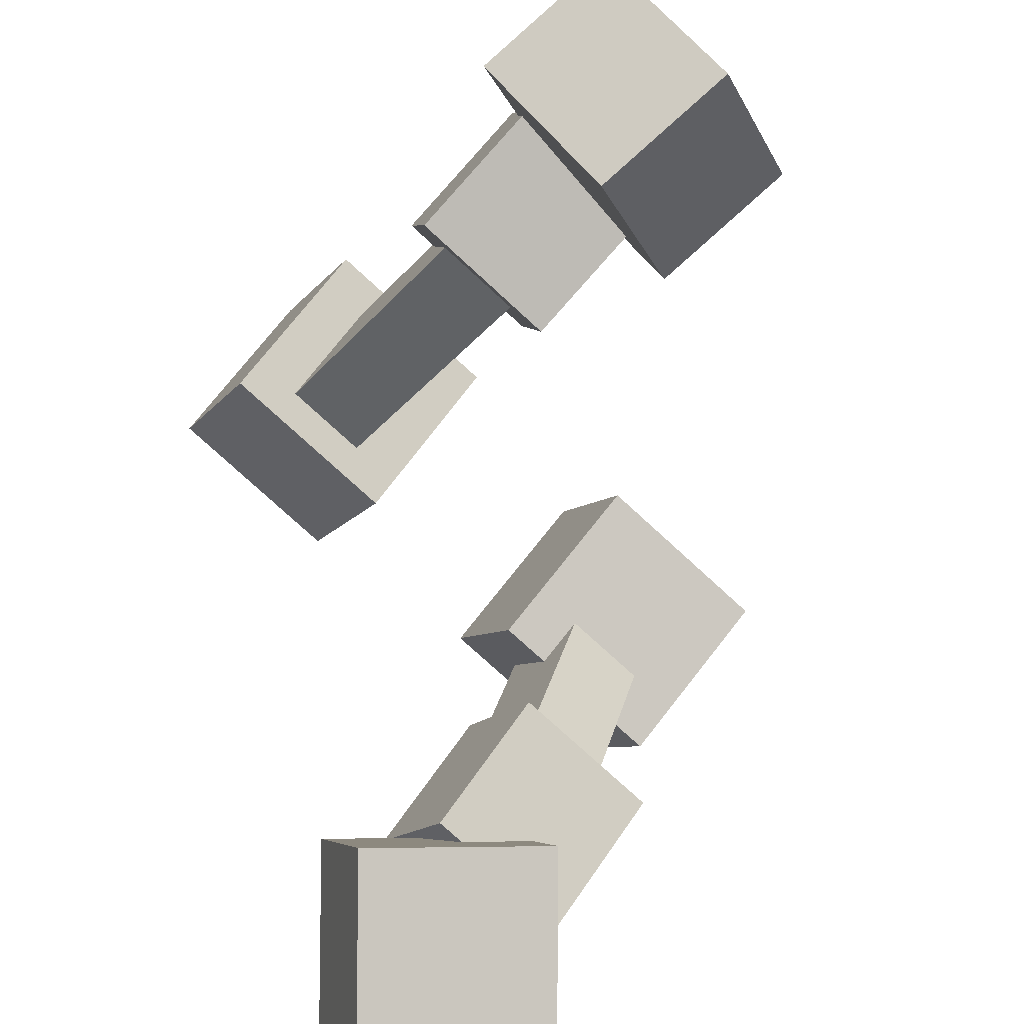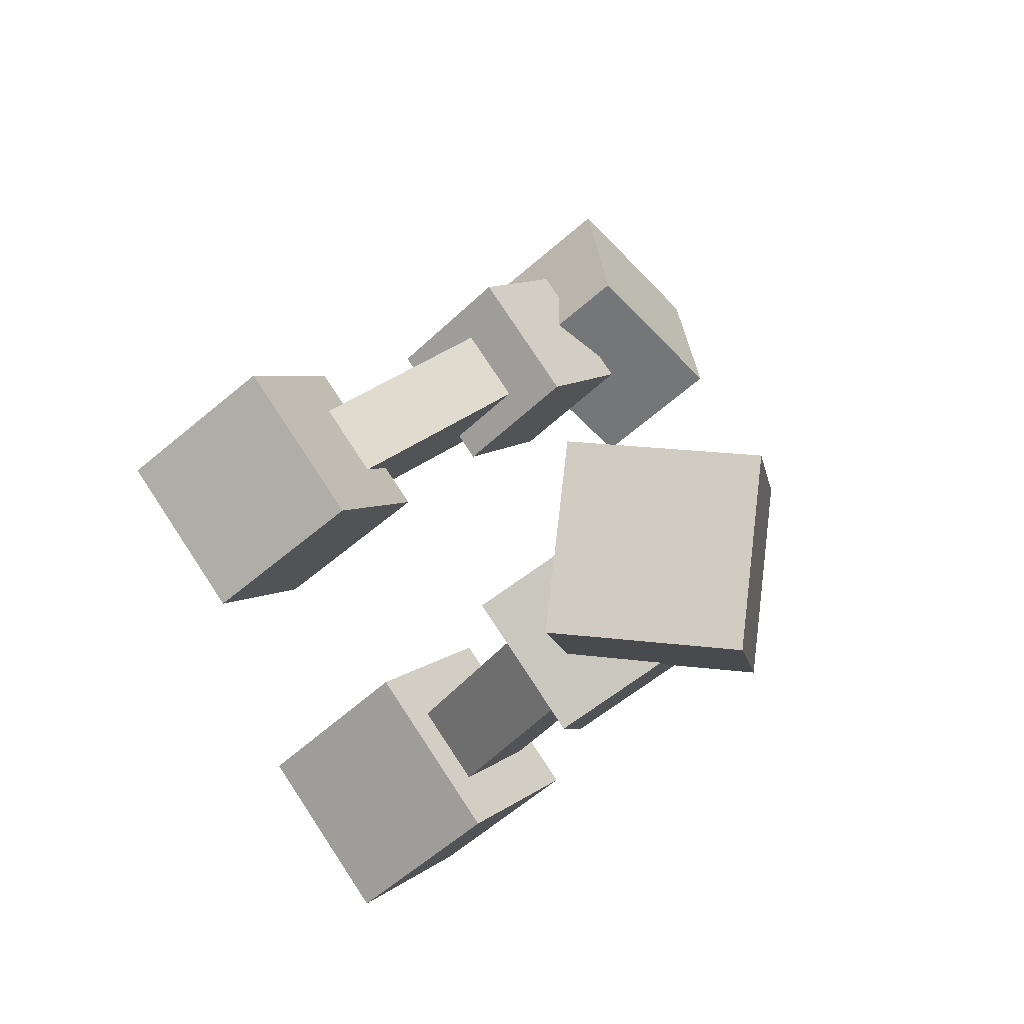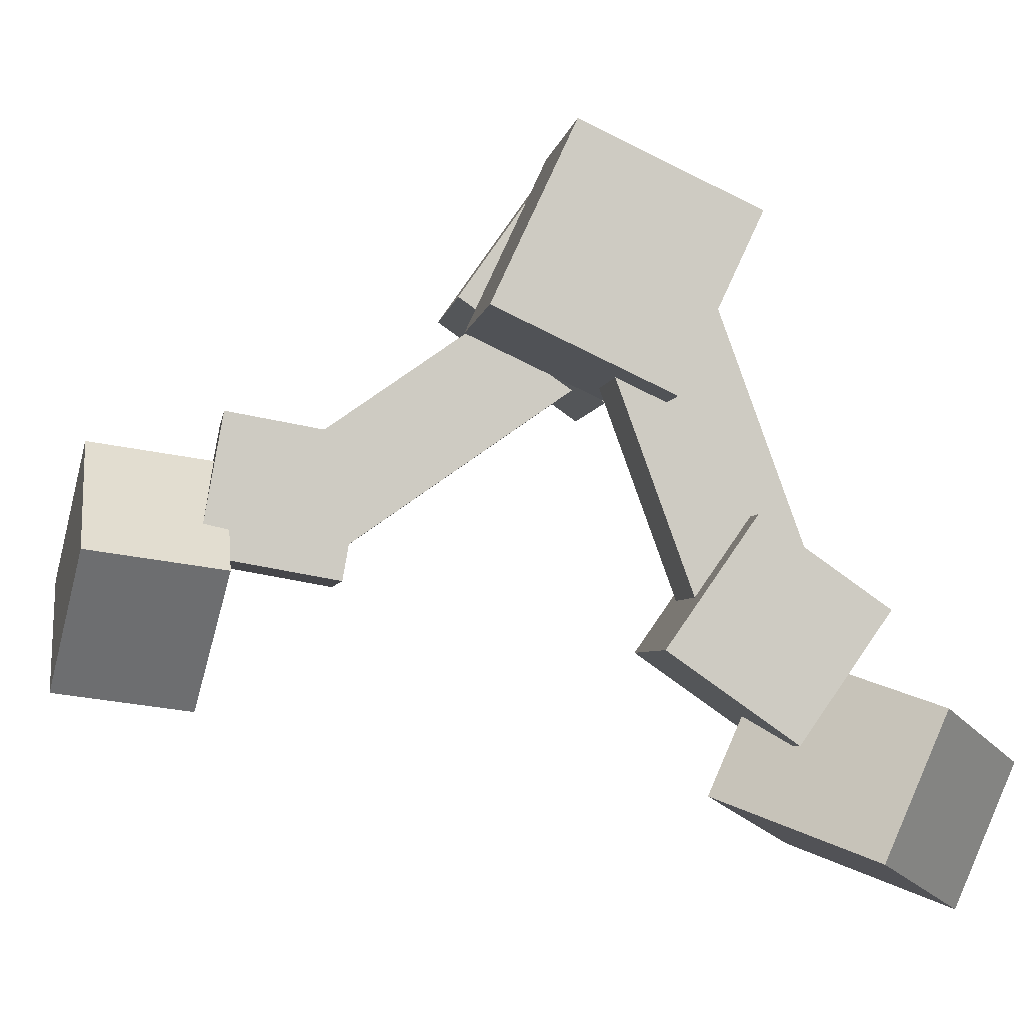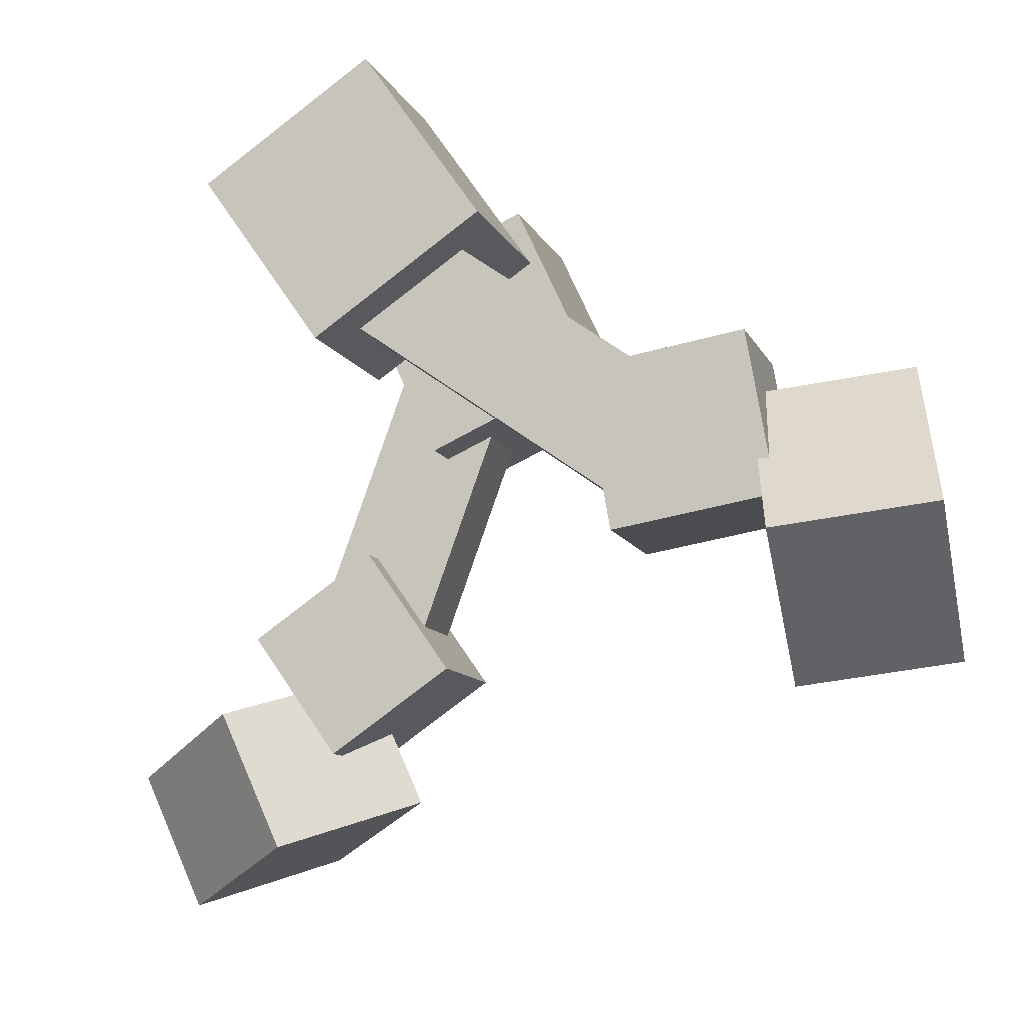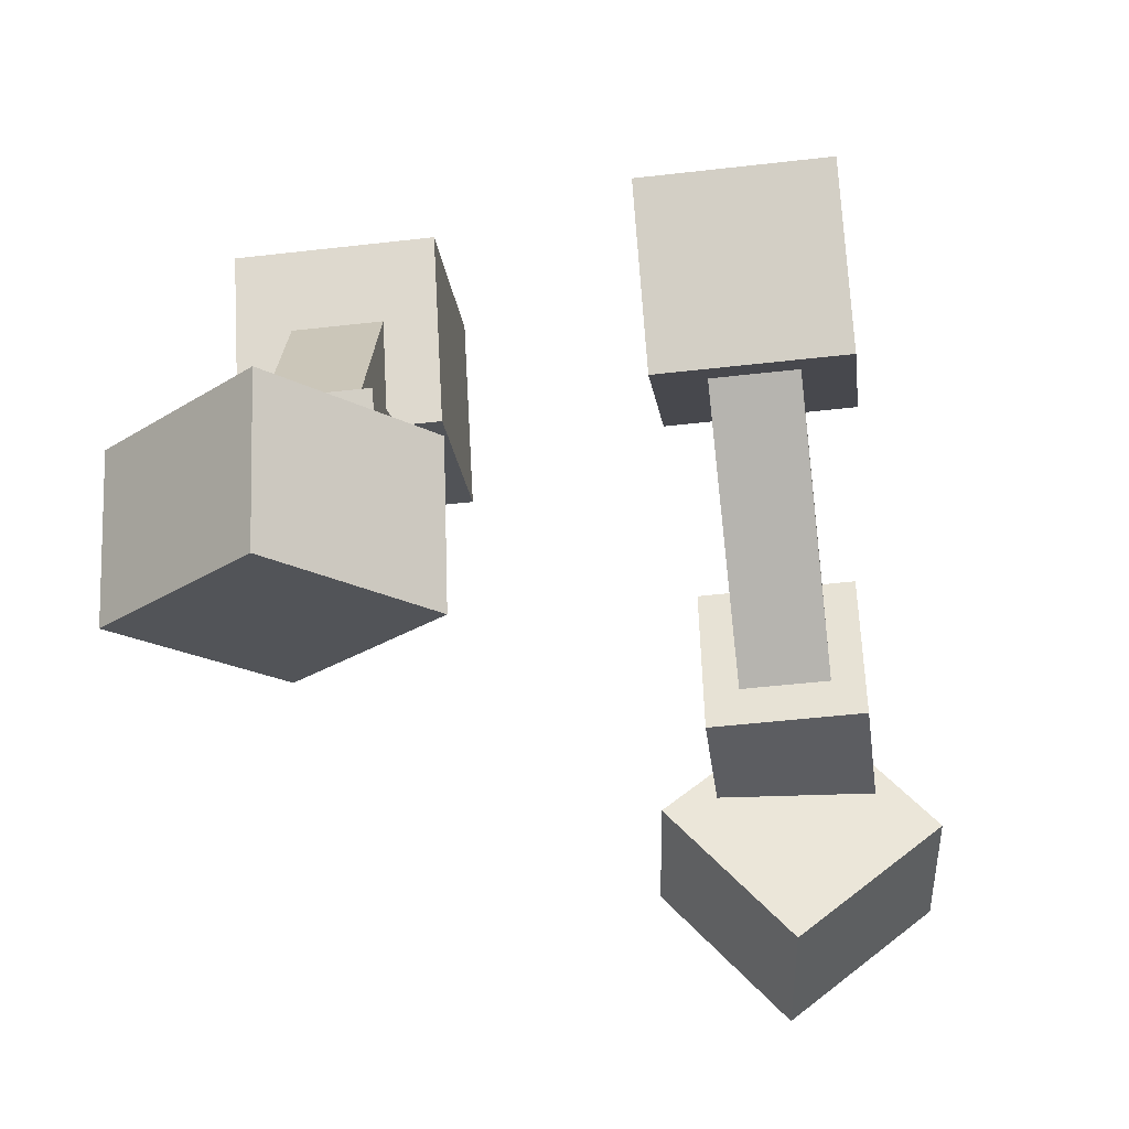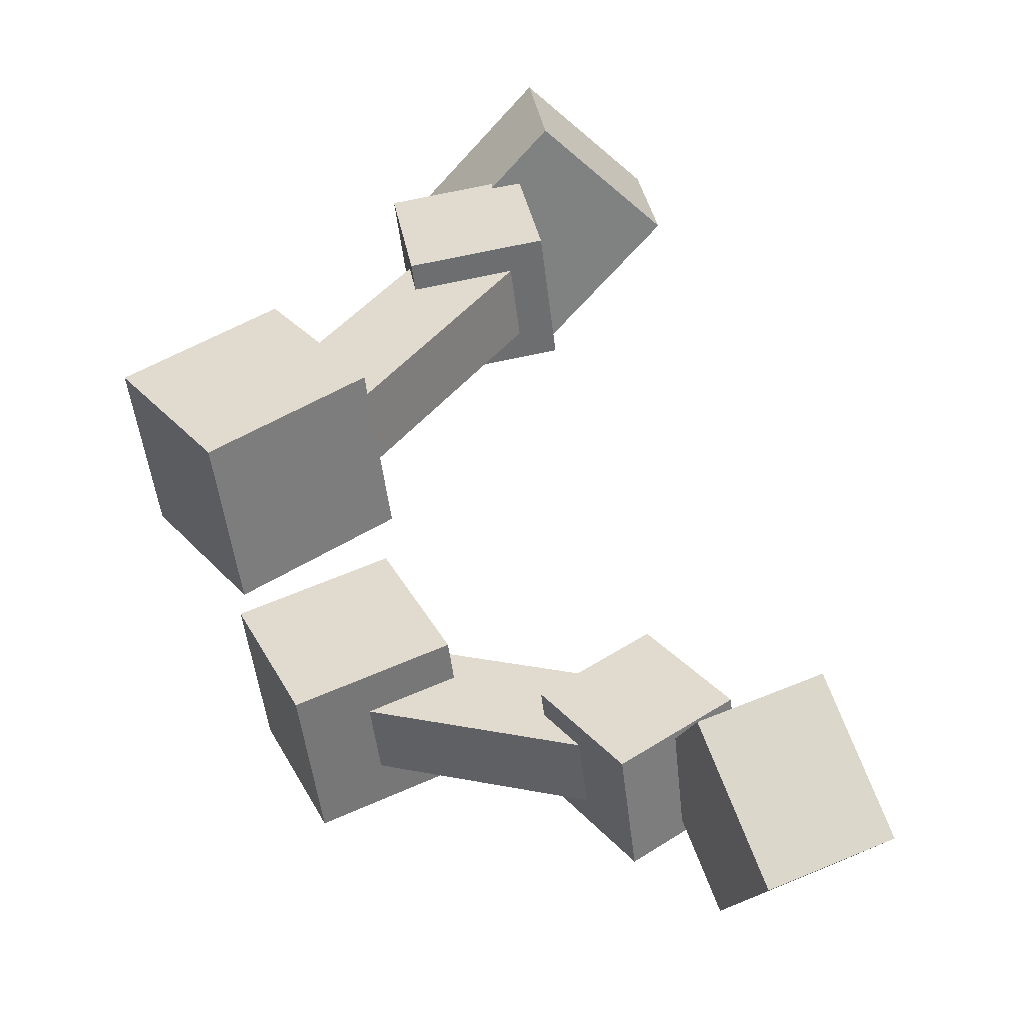
<metadata>
{"format":"obj","ext":"obj","renderer":"f3d","projection":"perspective","resolution":1024,"background":"white","views":[{"elev":-76.5,"azim":-42.6,"up":"+Y"},{"elev":79.0,"azim":-123.4,"up":"+Z"},{"elev":-4.0,"azim":82.0,"up":"+Y"},{"elev":-9.5,"azim":-74.8,"up":"+Y"},{"elev":-46.9,"azim":-172.5,"up":"+Y"},{"elev":-52.5,"azim":-83.0,"up":"+Z"}]}
</metadata>
<code>
o cube
v 0.2526 0.9845 0.444
v 0.2526 0.7068 0.8405
v 0.2526 0.8358 0.3399
v 0.2526 0.5582 0.7364
v 0.1151 0.8358 0.3399
v 0.1151 0.5582 0.7364
v 0.1151 0.9845 0.444
v 0.1151 0.7068 0.8405
f 1 2 3
f 2 4 3
f 5 6 7
f 6 8 7
f 7 8 1
f 8 2 1
f 3 4 5
f 4 6 5
o cube.000
v 0.3063 0.7765 0.944
v 0.3063 0.5382 0.9861
v 0.3063 0.7345 0.7057
v 0.3063 0.4961 0.7477
v 0.06425 0.7345 0.7057
v 0.06425 0.4961 0.7477
v 0.06425 0.7765 0.944
v 0.06425 0.5382 0.9861
f 9 10 11
f 10 12 11
f 13 14 15
f 14 16 15
f 13 15 11
f 15 9 11
f 16 14 10
f 14 12 10
f 15 16 9
f 16 10 9
f 11 12 13
f 12 14 13
o cube.001
v 0.1867 0.7347 1.172
v 0.4184 0.5402 1.172
v 0.1597 0.7025 0.9341
v 0.3914 0.508 0.9341
v -0.03182 0.4743 0.9866
v 0.1999 0.2798 0.9866
v -0.004805 0.5065 1.225
v 0.2269 0.312 1.225
f 17 18 19
f 18 20 19
f 21 22 23
f 22 24 23
f 21 23 19
f 23 17 19
f 24 22 18
f 22 20 18
f 23 24 17
f 24 18 17
f 19 20 21
f 20 22 21
o cube.002
v 0.9982 0.06789 0.02688
v 0.7661 -0.01531 -0.1483
v 0.993 0.289 -0.07127
v 0.7609 0.2058 -0.2465
v 0.7991 0.3794 0.1426
v 0.567 0.2962 -0.03259
v 0.8043 0.1583 0.2408
v 0.5722 0.07509 0.06556
f 25 26 27
f 26 28 27
f 29 30 31
f 30 32 31
f 29 31 27
f 31 25 27
f 32 30 26
f 30 28 26
f 31 32 25
f 32 26 25
f 27 28 29
f 28 30 29
o cube.003
v 0.9113 0.373 0.3253
v 0.9113 0.2342 0.1271
v 0.9113 0.5712 0.1865
v 0.9113 0.4324 -0.01172
v 0.6693 0.5712 0.1865
v 0.6693 0.4324 -0.01172
v 0.6693 0.373 0.3253
v 0.6693 0.2342 0.1271
f 33 34 35
f 34 36 35
f 37 38 39
f 38 40 39
f 37 39 35
f 39 33 35
f 40 38 34
f 38 36 34
f 39 40 33
f 40 34 33
f 35 36 37
f 36 38 37
o cube.004
v 0.8576 0.8647 0.4211
v 0.8576 0.4099 0.2556
v 0.8576 0.9268 0.2506
v 0.8576 0.4719 0.08502
v 0.7201 0.9268 0.2506
v 0.7201 0.4719 0.08502
v 0.7201 0.8647 0.4211
v 0.7201 0.4099 0.2556
f 41 42 43
f 42 44 43
f 45 46 47
f 46 48 47
f 47 48 41
f 48 42 41
f 43 44 45
f 44 46 45
o cube.005
v 0.3365 0.9694 0.5589
v 0.3365 0.7959 0.3111
v 0.3365 1.217 0.3854
v 0.3365 1.044 0.1376
v 0.034 1.217 0.3854
v 0.034 1.044 0.1376
v 0.034 0.9694 0.5589
v 0.034 0.7959 0.3111
f 49 50 51
f 50 52 51
f 53 54 55
f 54 56 55
f 53 55 51
f 55 49 51
f 56 54 50
f 54 52 50
f 55 56 49
f 56 50 49
f 51 52 53
f 52 54 53
o cube.006
v 0.9415 0.8666 0.5855
v 0.9415 0.7388 0.3113
v 0.9415 1.141 0.4576
v 0.9415 1.013 0.1835
v 0.639 1.141 0.4576
v 0.639 1.013 0.1835
v 0.639 0.8666 0.5855
v 0.639 0.7388 0.3113
f 57 58 59
f 58 60 59
f 61 62 63
f 62 64 63
f 61 63 59
f 63 57 59
f 64 62 58
f 62 60 58
f 63 64 57
f 64 58 57
f 59 60 61
f 60 62 61

</code>
